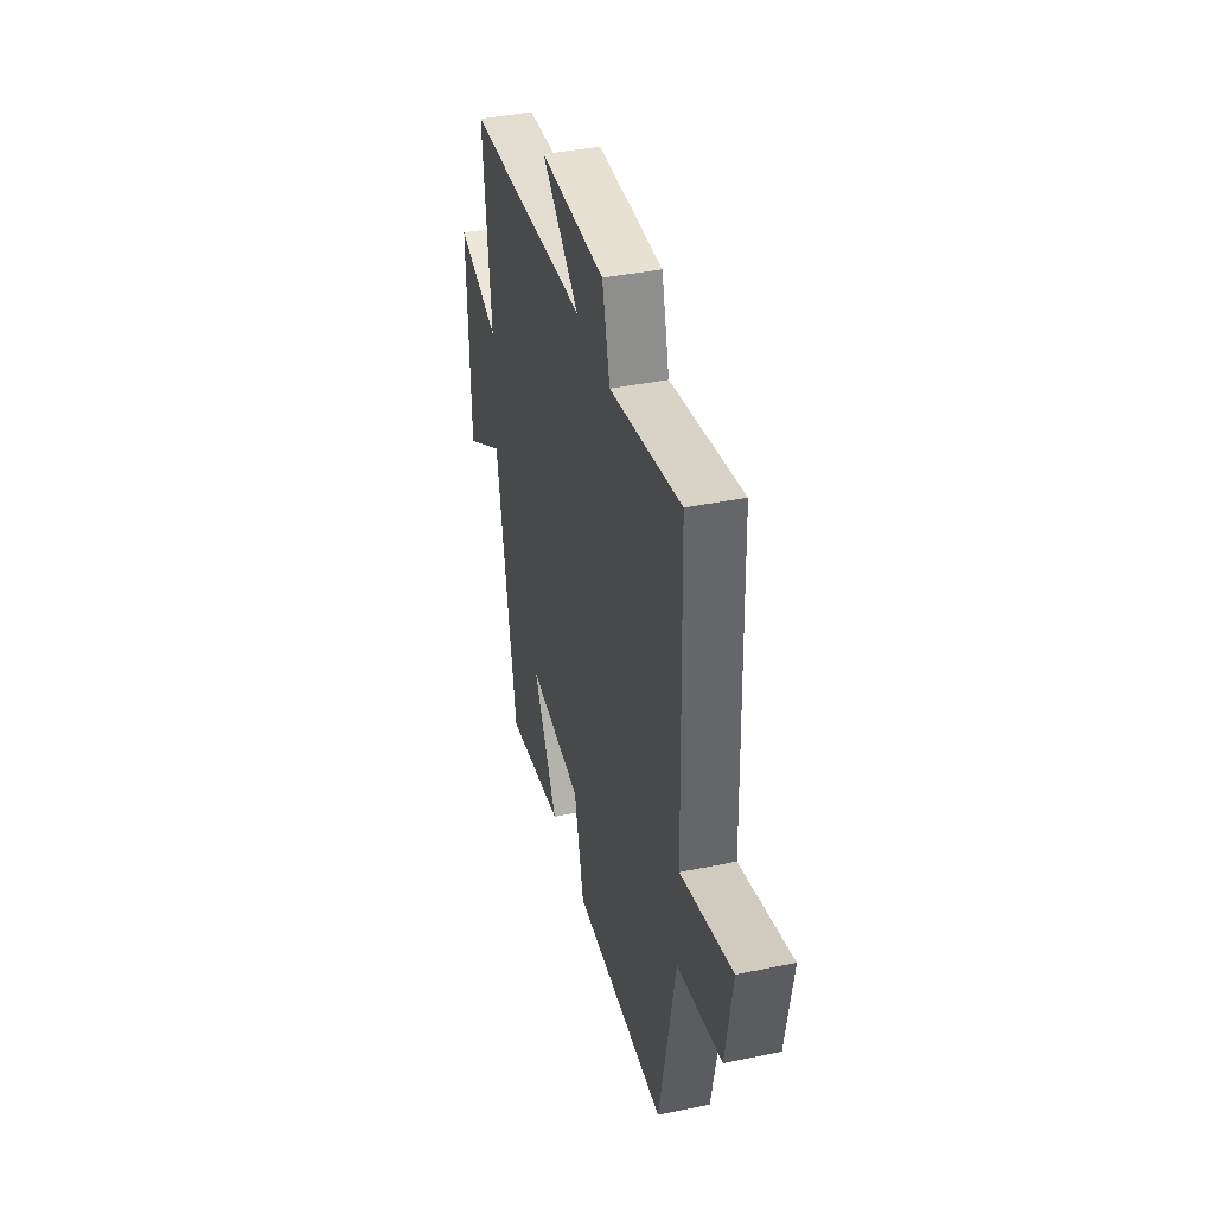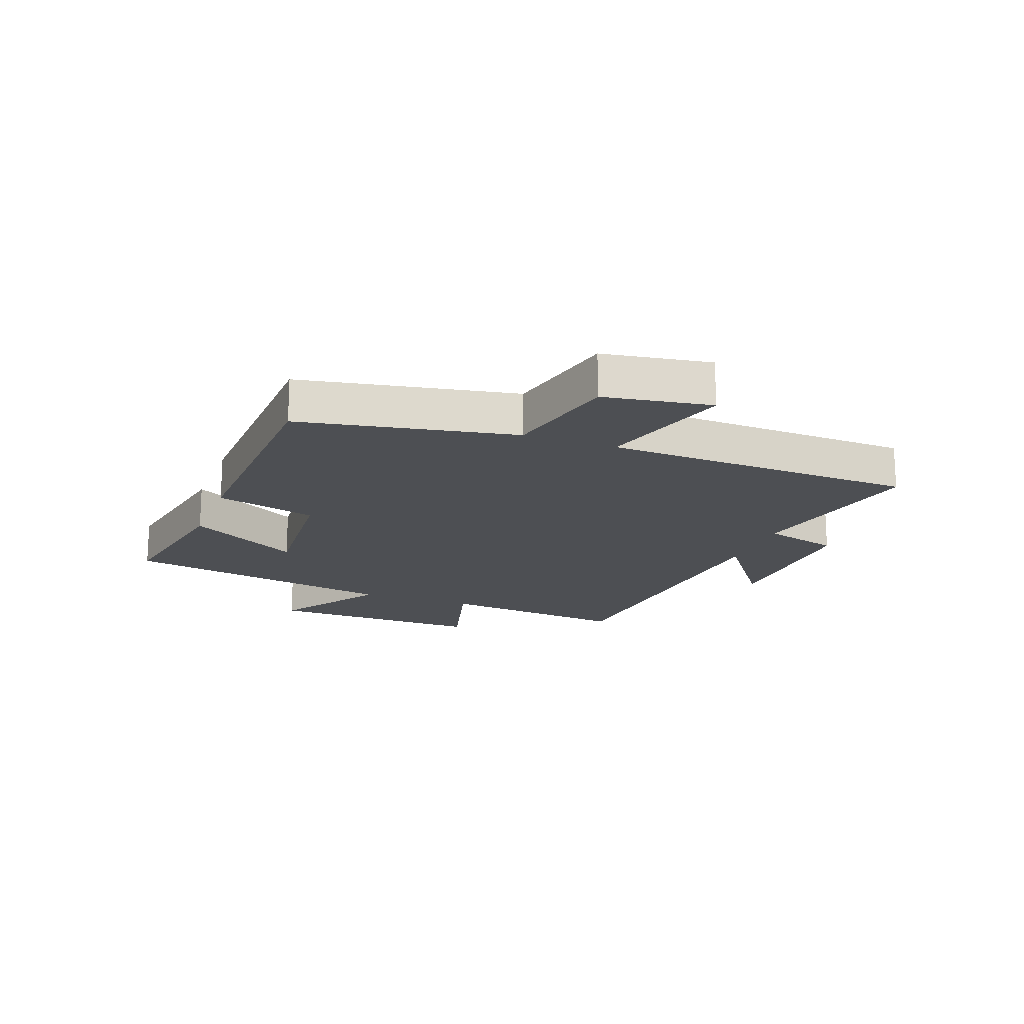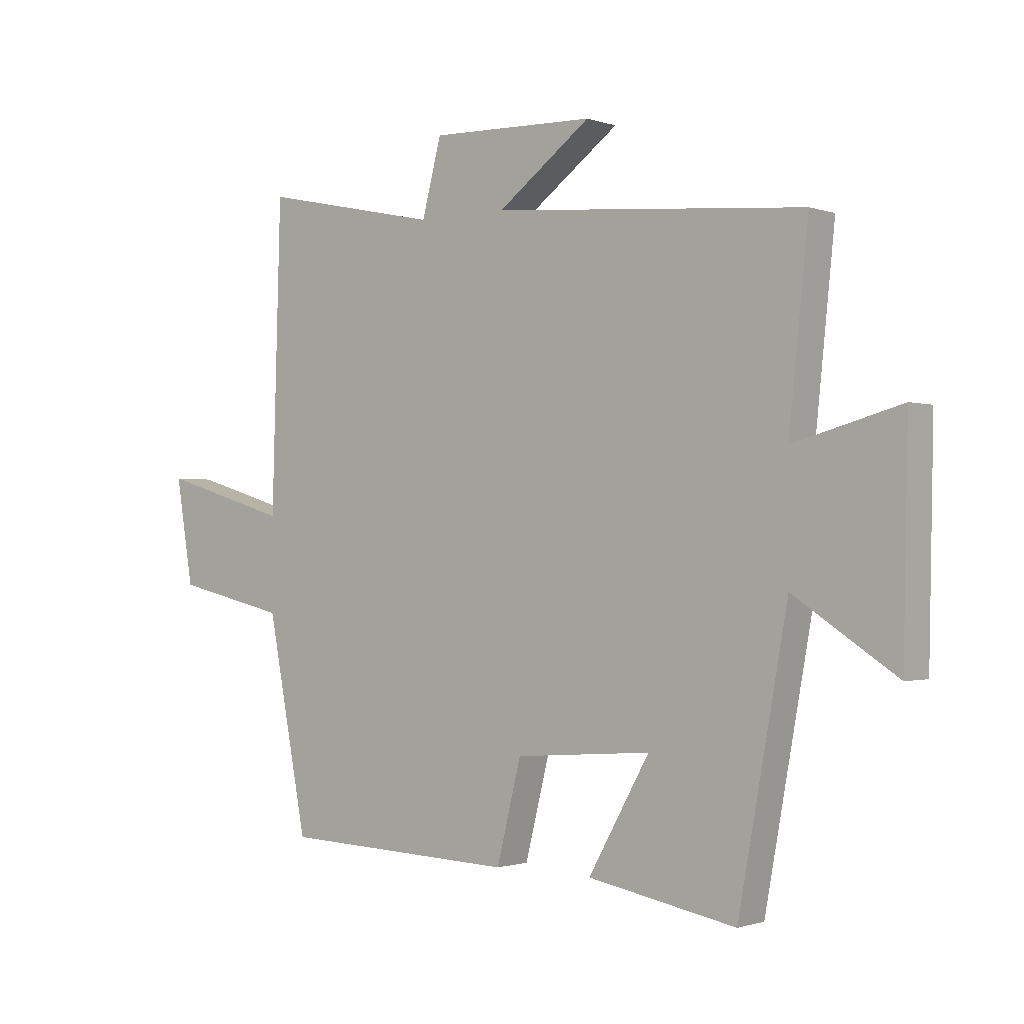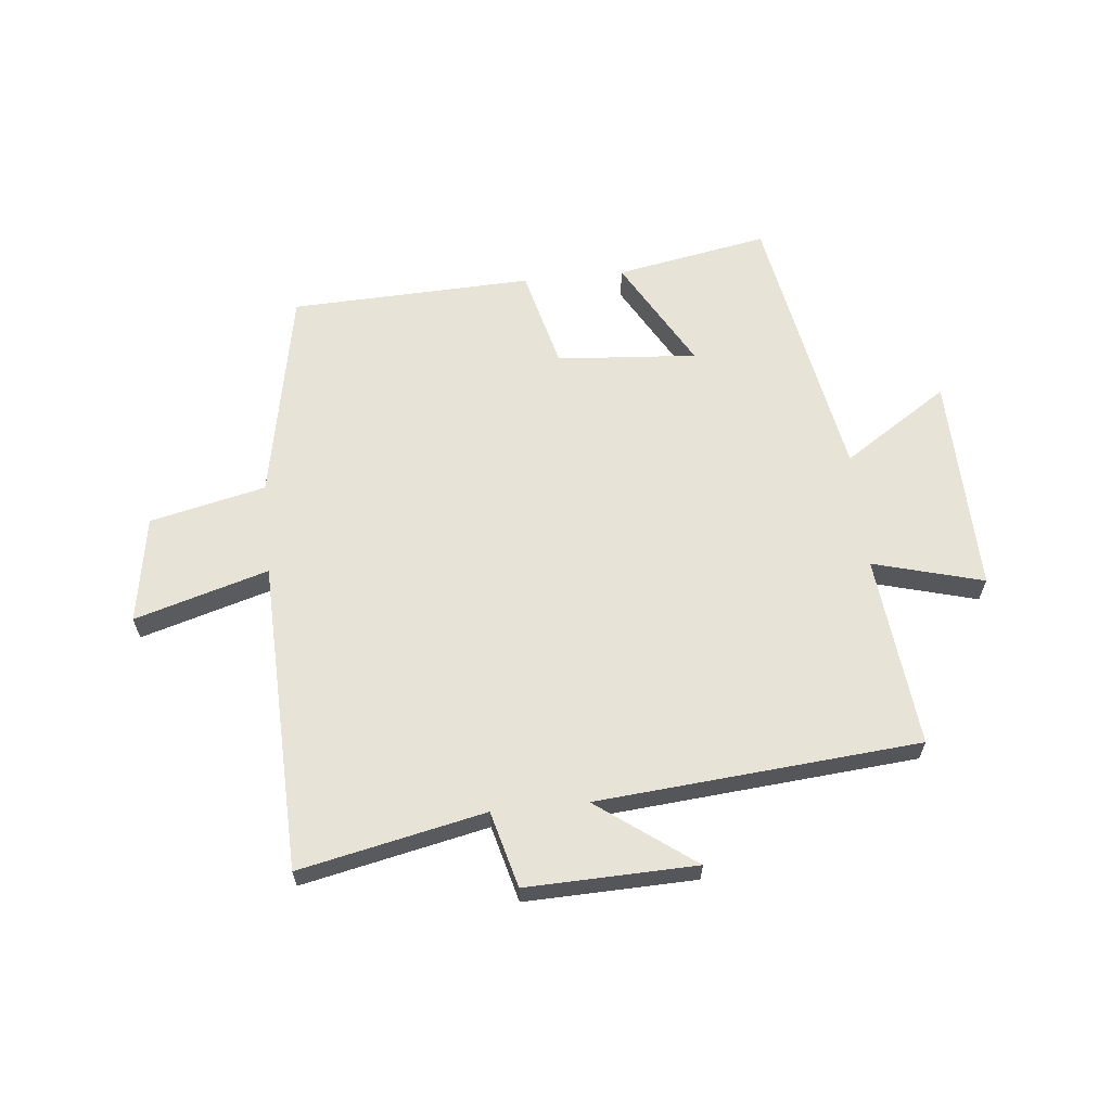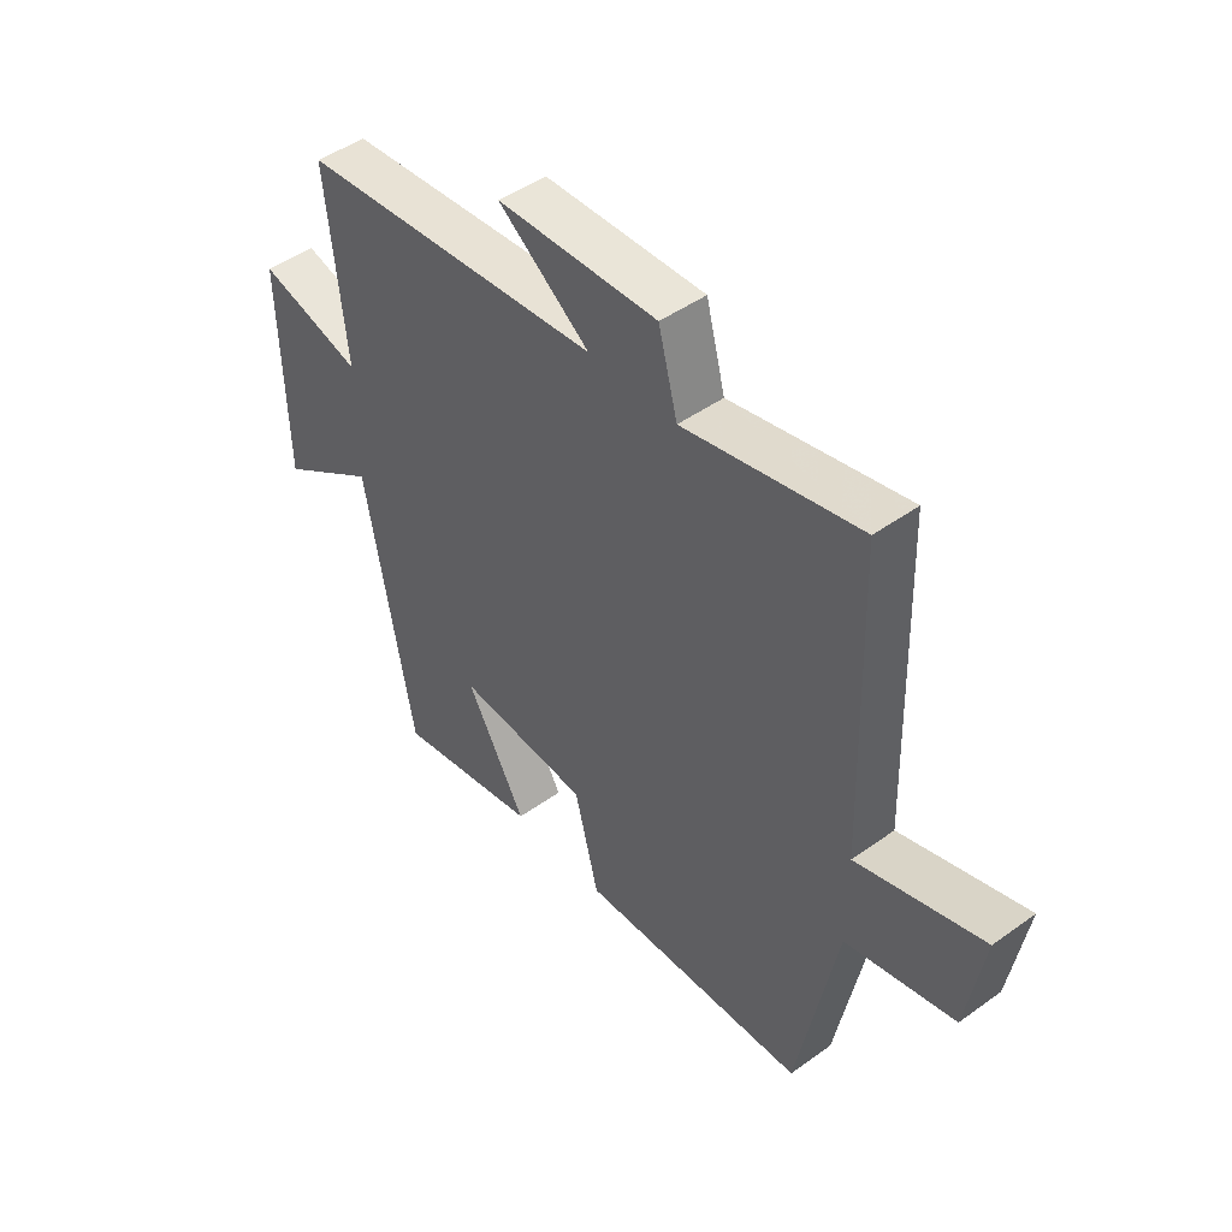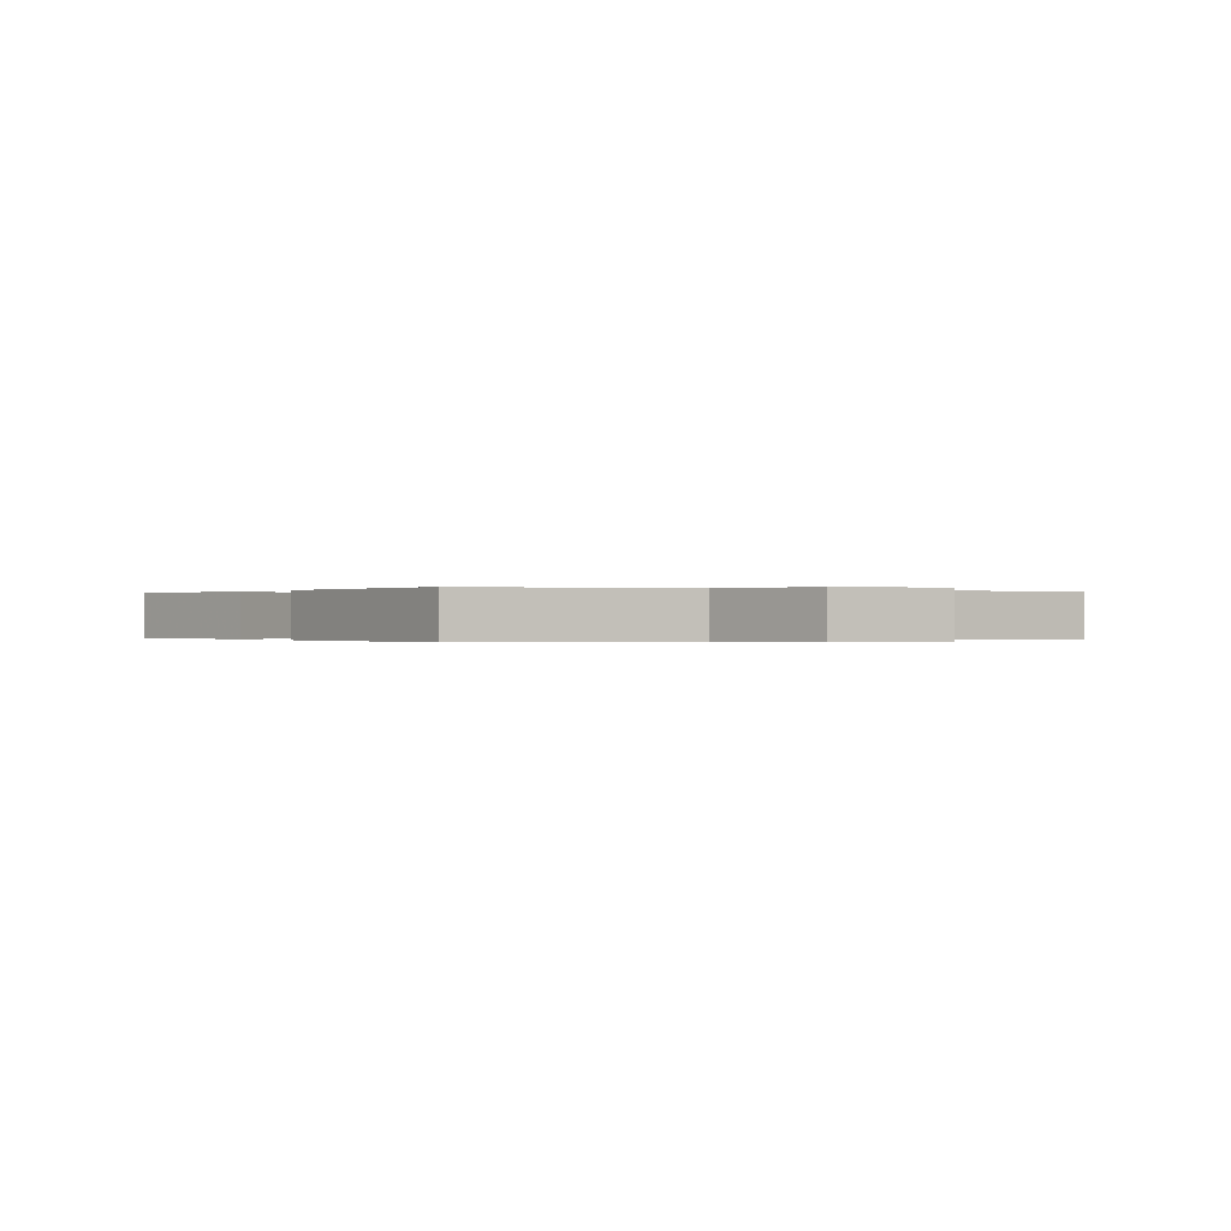
<metadata>
{"format":"obj","ext":"obj","renderer":"f3d","projection":"perspective","resolution":1024,"background":"white","views":[{"elev":40.4,"azim":-104.2,"up":"+Z"},{"elev":-17.8,"azim":-110.6,"up":"+Y"},{"elev":-1.1,"azim":38.9,"up":"+Z"},{"elev":62.6,"azim":-5.8,"up":"+Y"},{"elev":46.6,"azim":-129.3,"up":"+Z"},{"elev":-0.1,"azim":-122.6,"up":"+Y"}]}
</metadata>
<code>
v 0.534 0.07 0.453
v 0.5 0.07 0.127
v 0.687 0.07 0.178
v 0.679 0.07 -0.194
v 0.5 0.07 -0.077
v 0.414 0.07 -0.548
v 0.155 0.07 -0.5
v 0.262 0.07 -0.311
v 0.024 0.07 -0.329
v -0.019 0.07 -0.5
v -0.43 0.07 -0.485
v -0.5 0.07 -0.121
v -0.696 0.07 -0.076
v -0.726 0.07 0.106
v -0.5 0.07 0.039
v -0.484 0.07 0.567
v -0.17 0.07 0.5
v -0.136 0.07 0.629
v 0.152 0.07 0.621
v -0.012 0.07 0.5
v 0.534 0 0.453
v 0.5 0 0.127
v 0.687 0 0.178
v 0.679 0 -0.194
v 0.5 0 -0.077
v 0.414 0 -0.548
v 0.155 0 -0.5
v 0.262 0 -0.311
v 0.024 0 -0.329
v -0.019 0 -0.5
v -0.43 0 -0.485
v -0.5 0 -0.121
v -0.696 0 -0.076
v -0.726 0 0.106
v -0.5 0 0.039
v -0.484 0 0.567
v -0.17 0 0.5
v -0.136 0 0.629
v 0.152 0 0.621
v -0.012 0 0.5
f 17 18 19 20
f 17 20 1 2
f 15 16 17 2
f 12 13 14 15
f 11 12 15
f 10 11 15
f 9 10 15
f 8 9 15 2
f 5 6 7 8
f 5 8 2 3
f 3 4 5
f 40 39 38 37
f 22 21 40 37
f 22 37 36 35
f 35 34 33 32
f 35 32 31
f 35 31 30
f 35 30 29
f 22 35 29 28
f 28 27 26 25
f 23 22 28 25
f 25 24 23
f 1 21 22 2
f 2 22 23 3
f 3 23 24 4
f 4 24 25 5
f 5 25 26 6
f 6 26 27 7
f 7 27 28 8
f 8 28 29 9
f 9 29 30 10
f 10 30 31 11
f 11 31 32 12
f 12 32 33 13
f 13 33 34 14
f 14 34 35 15
f 15 35 36 16
f 16 36 37 17
f 17 37 38 18
f 18 38 39 19
f 19 39 40 20
f 20 40 21 1

</code>
